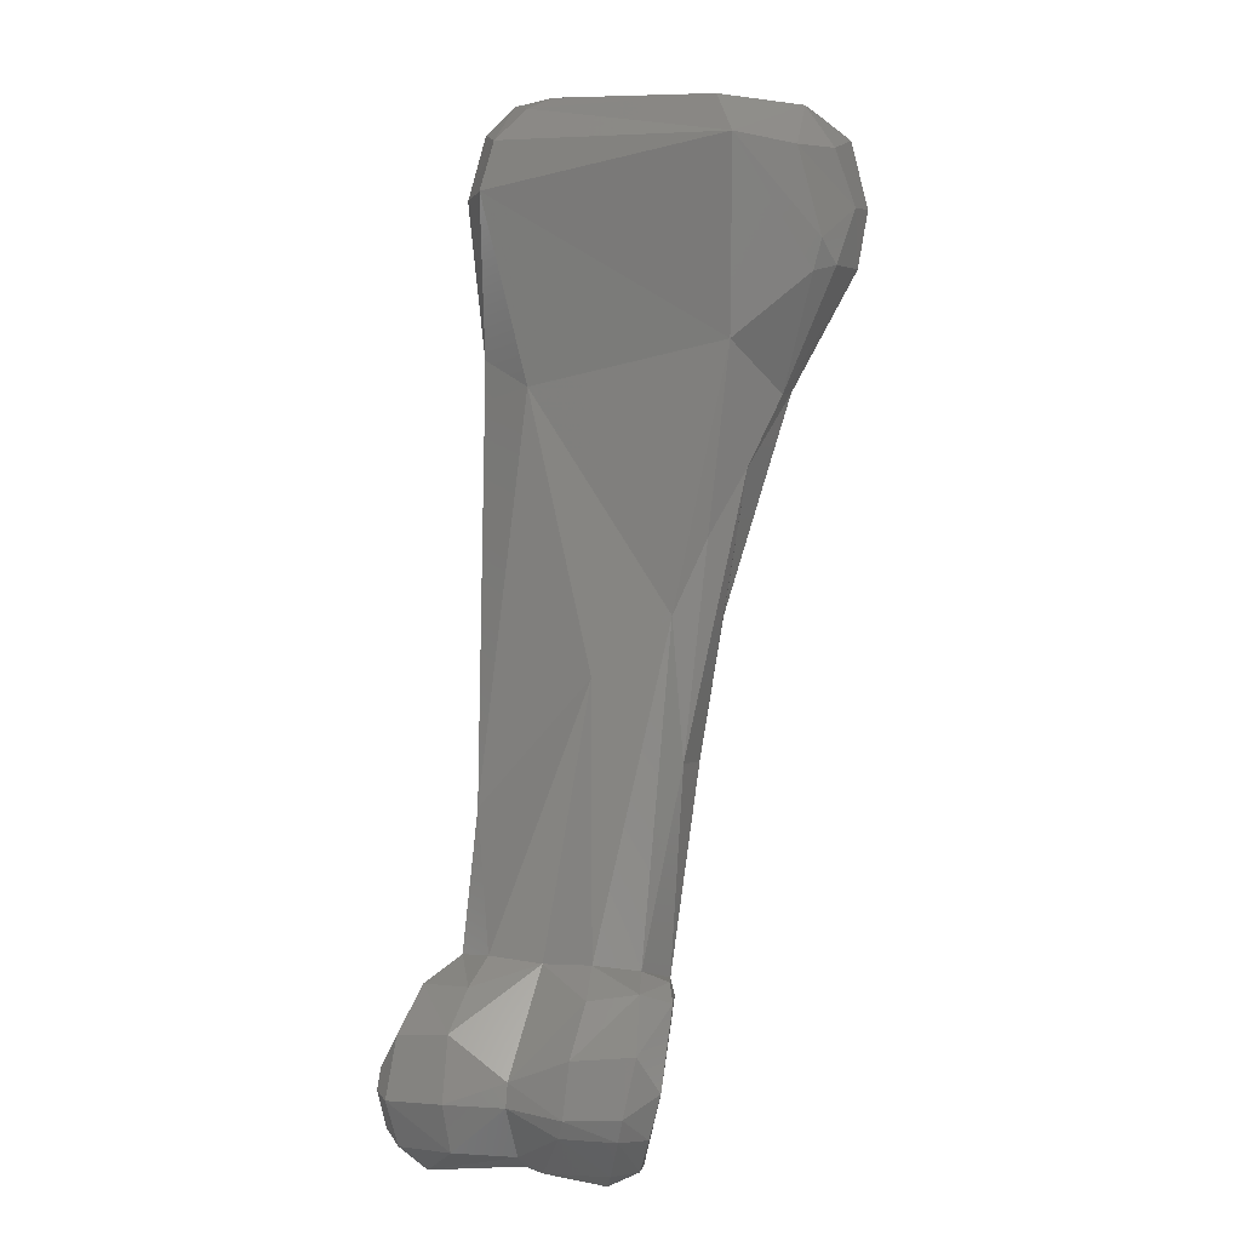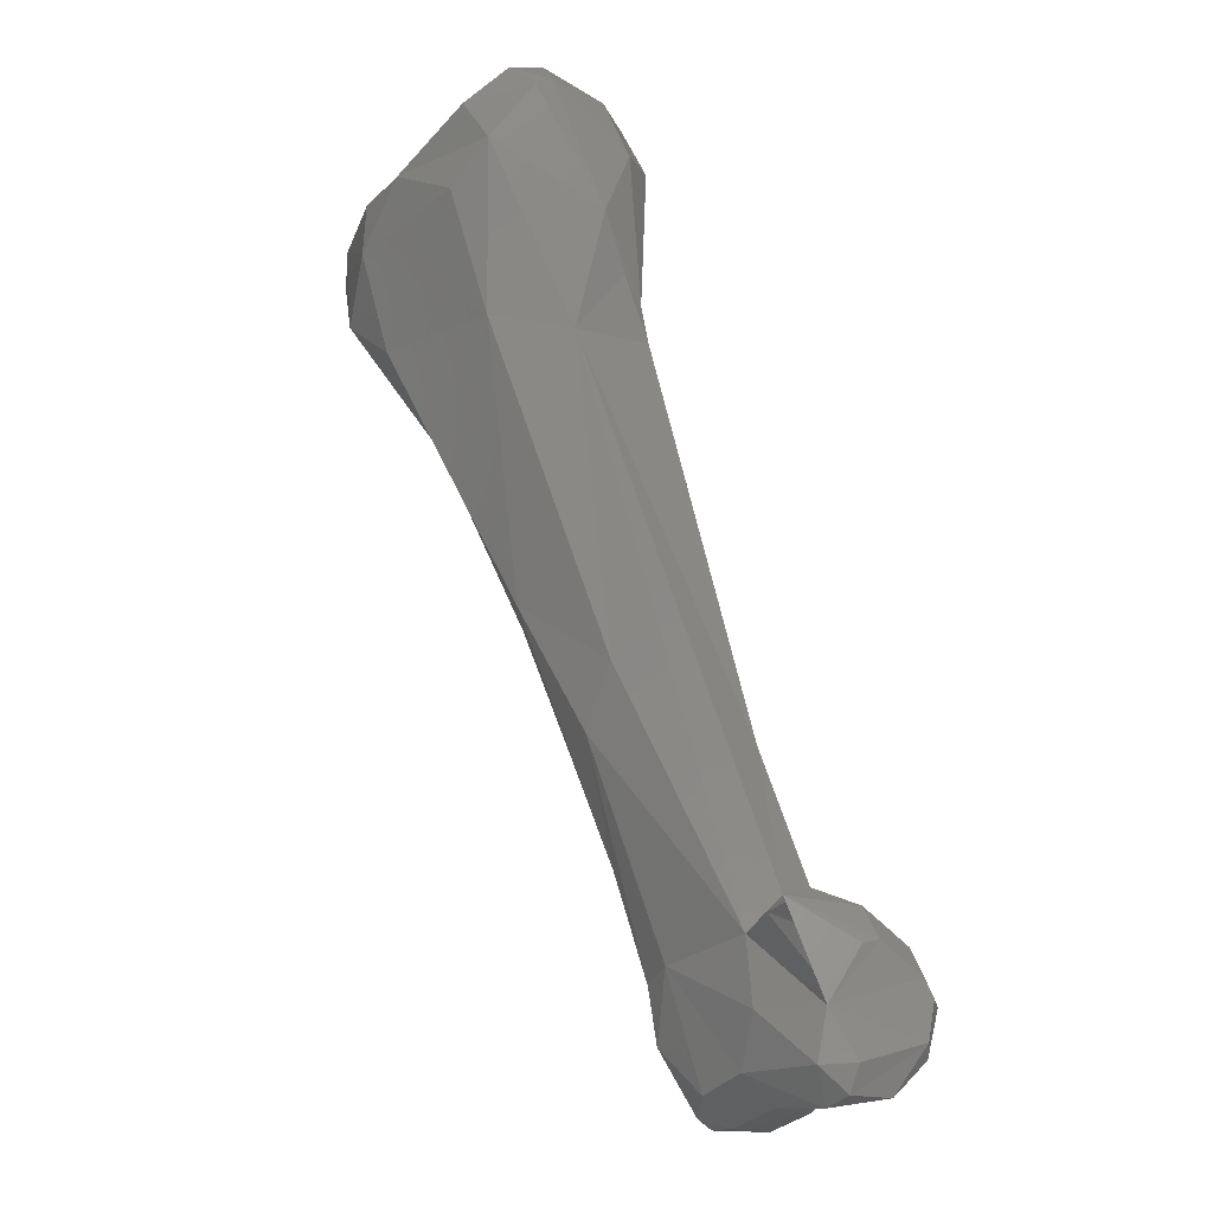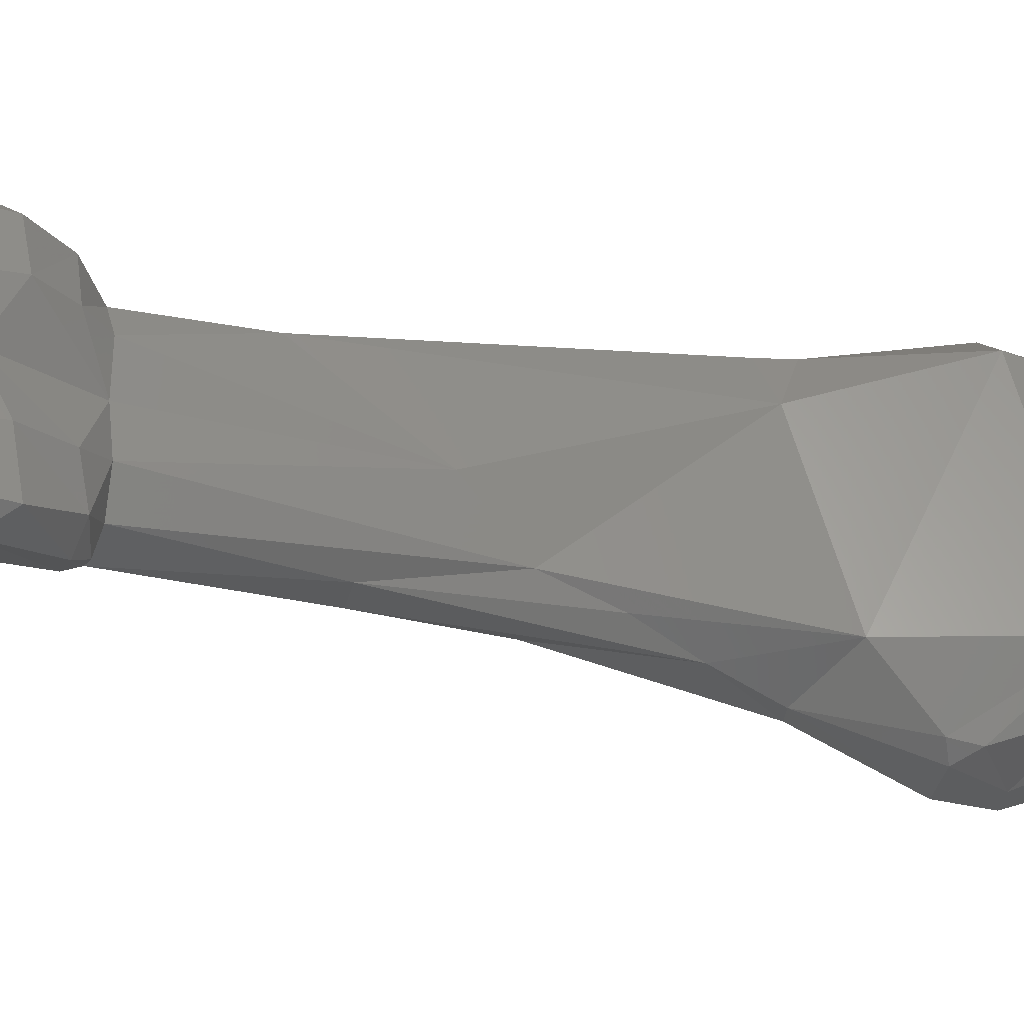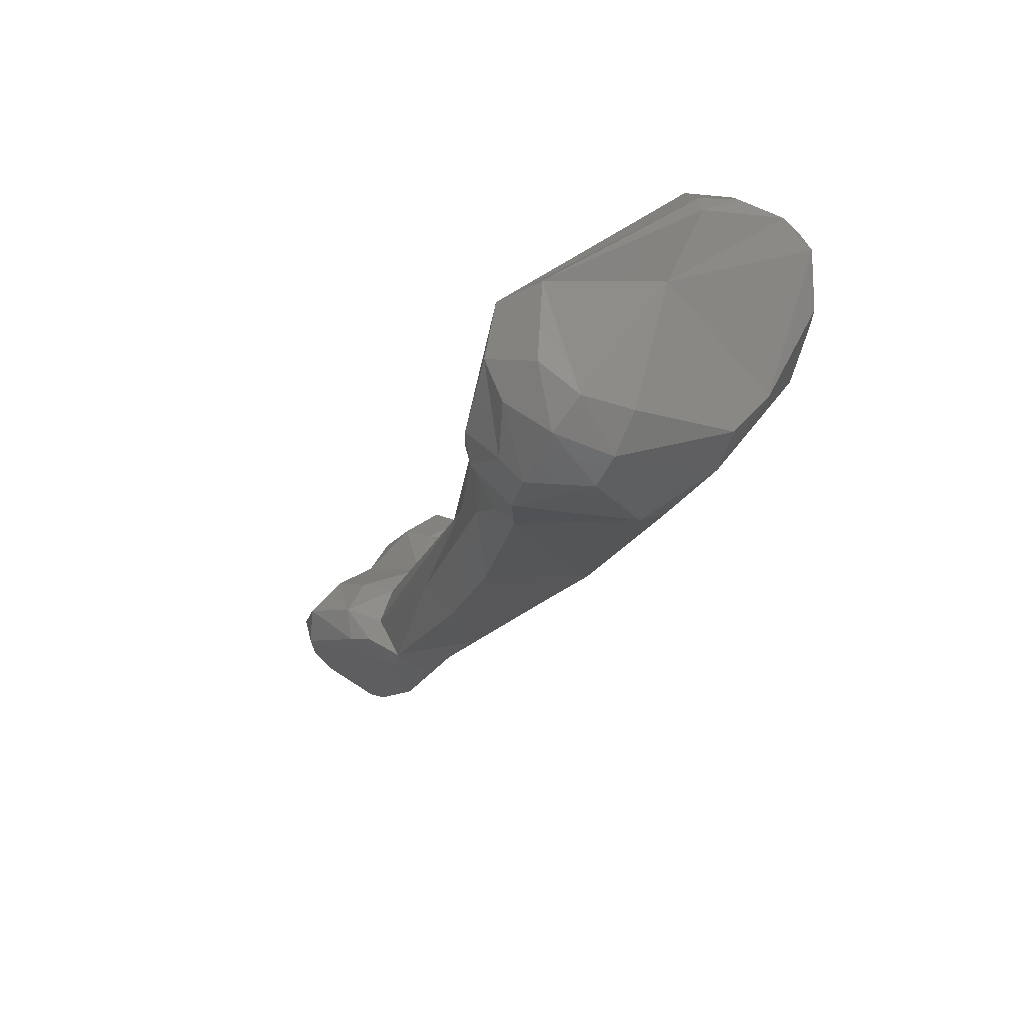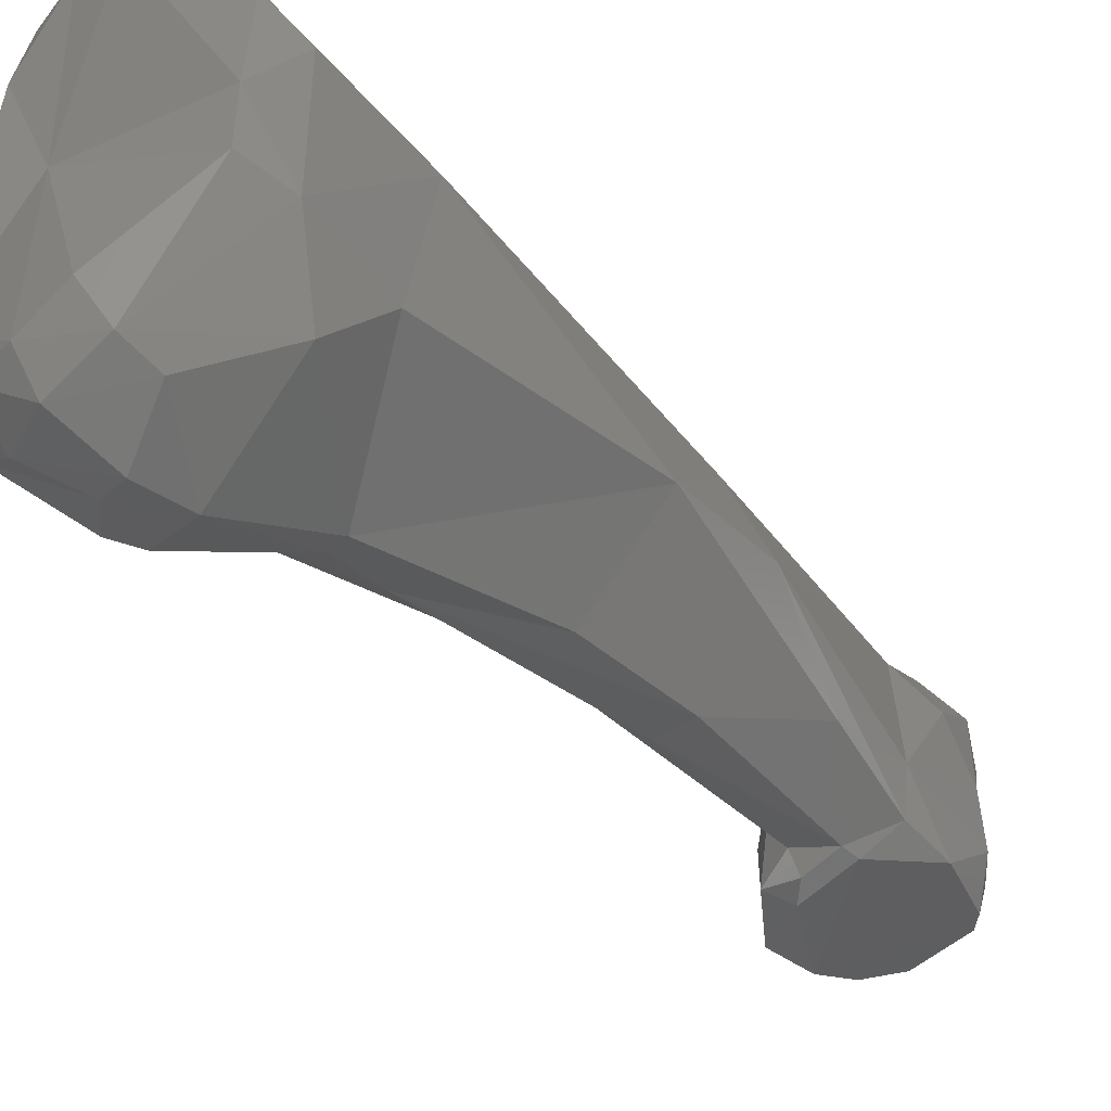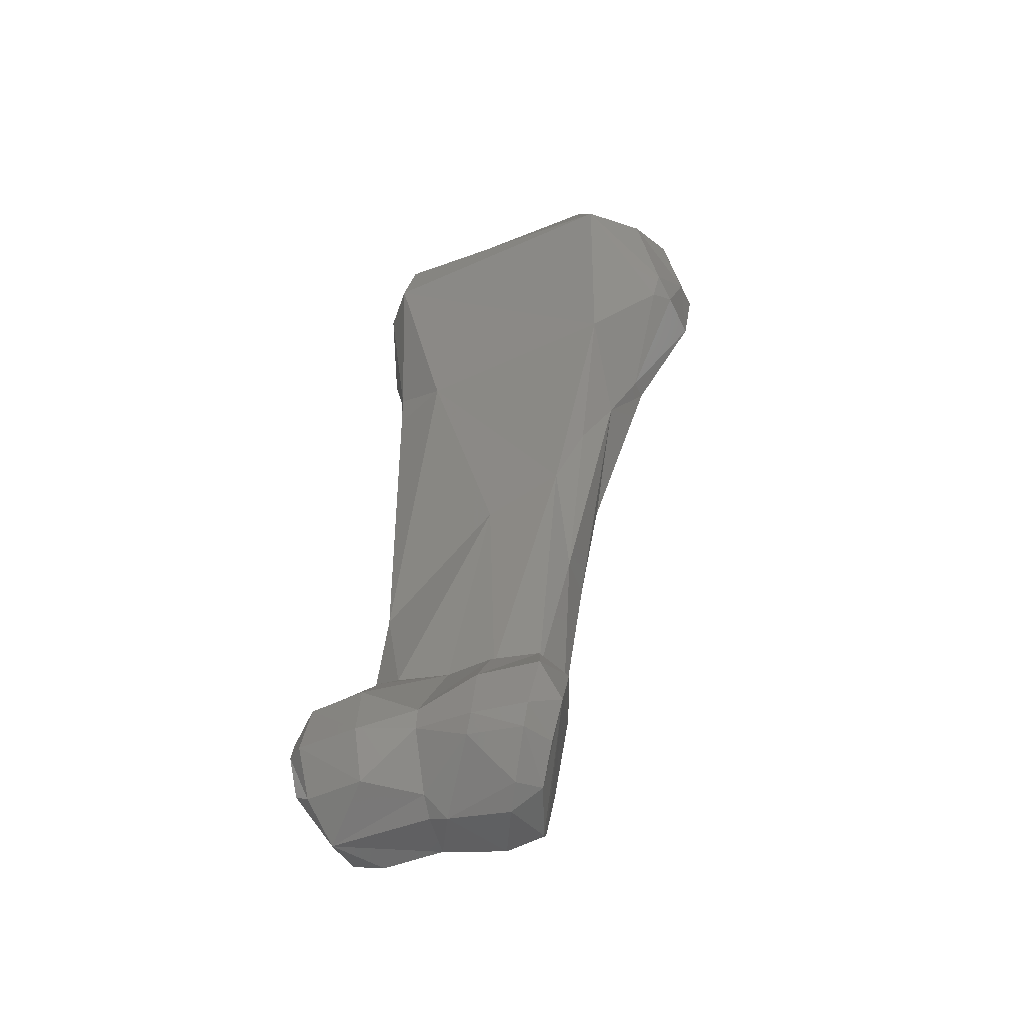
<metadata>
{"format":"stl","ext":"stl","renderer":"f3d","projection":"perspective","resolution":1024,"background":"white","views":[{"elev":15.5,"azim":107.1,"up":"+Y"},{"elev":-29.9,"azim":-36.7,"up":"+Y"},{"elev":-22.5,"azim":92.9,"up":"+Z"},{"elev":52.3,"azim":-141.8,"up":"+Y"},{"elev":-38.1,"azim":-117.8,"up":"+Z"},{"elev":-30.0,"azim":104.5,"up":"+Y"}]}
</metadata>
<code>
# stl→obj: 116 verts, 227 faces
v 0.01902 -0.1352 -0.02439
v 0.01874 -0.1386 -0.02369
v 0.01791 -0.1363 -0.02319
v 0.01891 -0.1344 -0.02417
v 0.02445 -0.1367 -0.0254
v 0.02155 -0.1343 -0.02503
v 0.01736 -0.1362 -0.02133
v 0.0208 -0.1411 -0.02379
v 0.01968 -0.1408 -0.02205
v 0.0121 -0.1282 -0.01954
v 0.01541 -0.1323 -0.02216
v 0.01478 -0.1267 -0.02418
v 0.01671 -0.1262 -0.02403
v 0.02069 -0.1335 -0.0235
v 0.02057 -0.1339 -0.02462
v 0.02162 -0.1414 -0.0239
v 0.02409 -0.1403 -0.02447
v 0.02465 -0.1386 -0.02499
v 0.0249 -0.1351 -0.02456
v 0.02583 -0.1373 -0.02429
v 0.02262 -0.1336 -0.024
v 0.01788 -0.1361 -0.01701
v 0.01868 -0.1387 -0.01764
v 0.01962 -0.1405 -0.01961
v 0.02132 -0.1418 -0.02226
v 0.009299 -0.123 -0.02039
v 0.01167 -0.126 -0.0173
v 0.01239 -0.1212 -0.02448
v 0.01214 -0.1151 -0.02533
v 0.01401 -0.1176 -0.02422
v 0.01541 -0.1205 -0.02316
v 0.02133 -0.1332 -0.02168
v 0.02403 -0.1412 -0.02314
v 0.02575 -0.1383 -0.0241
v 0.02486 -0.1403 -0.02353
v 0.02515 -0.1355 -0.02198
v 0.02602 -0.1376 -0.02199
v 0.02318 -0.1339 -0.02203
v 0.007657 -0.1135 -0.01429
v 0.02029 -0.139 -0.01521
v 0.01872 -0.1347 -0.01571
v 0.02043 -0.141 -0.01608
v 0.02173 -0.1422 -0.01716
v 0.02142 -0.1416 -0.01956
v 0.02385 -0.1411 -0.02045
v 0.004746 -0.1129 -0.01631
v 0.009171 -0.1125 -0.02639
v 0.003927 -0.1115 -0.02266
v 0.01024 -0.1124 -0.02628
v 0.01253 -0.1098 -0.02465
v 0.01204 -0.1123 -0.016
v 0.01667 -0.123 -0.0202
v 0.02125 -0.1335 -0.01961
v 0.02585 -0.1384 -0.02177
v 0.0251 -0.1368 -0.01948
v 0.02538 -0.1377 -0.0195
v 0.002907 -0.1063 -0.01381
v 0.01093 -0.1132 -0.01372
v 0.00928 -0.1108 -0.01313
v 0.00768 -0.1087 -0.01231
v 0.01763 -0.1286 -0.01564
v 0.02219 -0.1362 -0.01412
v 0.02144 -0.1365 -0.01432
v 0.02161 -0.141 -0.01501
v 0.02448 -0.1398 -0.01417
v 0.02417 -0.1374 -0.01387
v 0.02463 -0.1381 -0.01387
v 0.02031 -0.1339 -0.01589
v 0.02207 -0.1346 -0.01489
v 0.02176 -0.142 -0.01582
v 0.02374 -0.1418 -0.01557
v 0.02371 -0.141 -0.01966
v 0.02445 -0.1402 -0.01963
v 0.002022 -0.1076 -0.02191
v 0.002435 -0.1079 -0.0158
v 0.003498 -0.1089 -0.0252
v 0.007508 -0.1076 -0.02866
v 0.009959 -0.1071 -0.0283
v 0.01082 -0.1073 -0.02756
v 0.01165 -0.1018 -0.02441
v 0.01076 -0.1046 -0.01357
v 0.01046 -0.1116 -0.0136
v 0.02119 -0.1334 -0.01733
v 0.02449 -0.1354 -0.01684
v 0.02264 -0.1342 -0.01701
v 0.02589 -0.1377 -0.0171
v 0.02556 -0.1399 -0.01728
v 0.001732 -0.1056 -0.01889
v 0.004139 -0.104 -0.01231
v 0.002306 -0.1041 -0.0149
v 0.004899 -0.1033 -0.01222
v 0.009008 -0.1052 -0.0124
v 0.02418 -0.1359 -0.01458
v 0.02505 -0.1402 -0.01489
v 0.02547 -0.1381 -0.01456
v 0.001773 -0.1055 -0.02136
v 0.003939 -0.1036 -0.02672
v 0.004339 -0.1052 -0.02731
v 0.00816 -0.1051 -0.02865
v 0.006752 -0.1053 -0.02887
v 0.01058 -0.106 -0.02783
v 0.008453 -0.1014 -0.01487
v 0.01014 -0.1005 -0.02335
v 0.009758 -0.1026 -0.01387
v 0.01042 -0.1024 -0.02673
v 0.007969 -0.1011 -0.02644
v 0.003591 -0.1025 -0.01346
v 0.007107 -0.1022 -0.01888
v 0.005202 -0.1018 -0.01328
v 0.007971 -0.1026 -0.01286
v 0.004184 -0.1025 -0.02513
v 0.005844 -0.1015 -0.02646
v 0.006074 -0.1026 -0.02796
v 0.0086 -0.1027 -0.02785
v 0.007163 -0.1014 -0.01388
v 0.007688 -0.101 -0.0157
f 1 2 3
f 3 4 1
f 5 2 1
f 5 1 6
f 4 6 1
f 7 3 2
f 8 2 5
f 2 8 9
f 9 7 2
f 3 7 10
f 4 3 11
f 10 11 3
f 11 12 4
f 13 4 12
f 4 13 14
f 4 14 15
f 4 15 6
f 5 16 8
f 5 17 16
f 5 18 17
f 19 5 6
f 19 20 5
f 18 5 20
f 6 15 21
f 6 21 19
f 22 10 7
f 23 22 7
f 9 24 7
f 7 24 23
f 25 8 16
f 25 9 8
f 24 9 25
f 26 11 10
f 27 26 10
f 10 22 27
f 12 11 26
f 12 26 28
f 28 29 12
f 12 29 13
f 29 30 13
f 13 31 14
f 13 30 31
f 21 15 14
f 31 32 14
f 32 21 14
f 25 16 33
f 16 17 33
f 18 34 17
f 35 33 17
f 35 17 34
f 20 34 18
f 36 20 19
f 36 19 21
f 20 36 37
f 37 34 20
f 38 36 21
f 21 32 38
f 27 22 39
f 23 40 22
f 39 22 41
f 40 23 42
f 23 24 42
f 42 24 43
f 44 24 25
f 43 24 44
f 33 45 25
f 25 45 44
f 27 46 26
f 47 28 26
f 48 47 26
f 48 26 46
f 39 46 27
f 29 28 47
f 47 49 29
f 29 49 50
f 50 30 29
f 30 50 31
f 31 50 51
f 31 51 52
f 52 32 31
f 53 32 52
f 53 38 32
f 45 33 35
f 54 35 34
f 34 37 54
f 45 35 54
f 38 55 36
f 37 36 55
f 56 37 55
f 56 54 37
f 55 38 53
f 57 46 39
f 58 59 39
f 60 57 39
f 39 59 60
f 41 61 39
f 39 61 58
f 62 63 40
f 40 64 65
f 42 64 40
f 62 40 66
f 66 40 67
f 40 65 67
f 63 41 40
f 41 68 61
f 68 41 69
f 41 63 62
f 41 62 69
f 43 70 42
f 42 70 64
f 43 71 70
f 43 44 71
f 71 44 72
f 44 45 72
f 54 73 45
f 73 72 45
f 48 46 74
f 74 46 75
f 57 75 46
f 48 76 47
f 47 77 49
f 76 77 47
f 48 74 76
f 78 49 77
f 50 49 79
f 79 49 78
f 79 80 50
f 50 81 51
f 50 80 81
f 51 58 61
f 82 58 51
f 61 52 51
f 82 51 81
f 61 83 52
f 53 52 83
f 84 55 53
f 84 53 85
f 53 83 85
f 54 56 73
f 86 55 84
f 55 86 56
f 87 73 56
f 86 87 56
f 88 75 57
f 60 89 57
f 57 90 88
f 90 57 89
f 59 58 82
f 60 59 82
f 89 60 91
f 60 82 92
f 60 92 91
f 83 61 68
f 93 62 66
f 62 93 69
f 70 65 64
f 70 71 65
f 65 94 67
f 65 71 94
f 66 67 93
f 94 95 67
f 67 95 93
f 68 85 83
f 85 68 69
f 84 69 93
f 84 85 69
f 73 71 72
f 73 87 71
f 71 87 94
f 74 75 88
f 74 88 96
f 96 97 74
f 76 74 97
f 98 76 97
f 98 77 76
f 78 77 99
f 77 98 100
f 99 77 100
f 78 101 79
f 101 78 99
f 80 79 101
f 102 80 103
f 80 102 104
f 81 80 104
f 80 101 105
f 106 80 105
f 80 106 103
f 82 81 92
f 104 92 81
f 86 84 93
f 86 93 95
f 86 95 87
f 87 95 94
f 88 90 107
f 88 108 96
f 108 88 107
f 90 89 107
f 91 107 89
f 109 107 91
f 110 91 92
f 110 109 91
f 92 104 110
f 108 111 96
f 97 96 111
f 111 112 97
f 97 112 113
f 98 97 113
f 113 100 98
f 100 114 99
f 99 105 101
f 105 99 114
f 100 113 114
f 102 115 104
f 116 102 103
f 116 115 102
f 112 108 103
f 116 103 108
f 103 106 112
f 115 110 104
f 106 105 114
f 113 112 106
f 113 106 114
f 108 107 109
f 112 111 108
f 108 109 116
f 109 110 115
f 115 116 109

</code>
